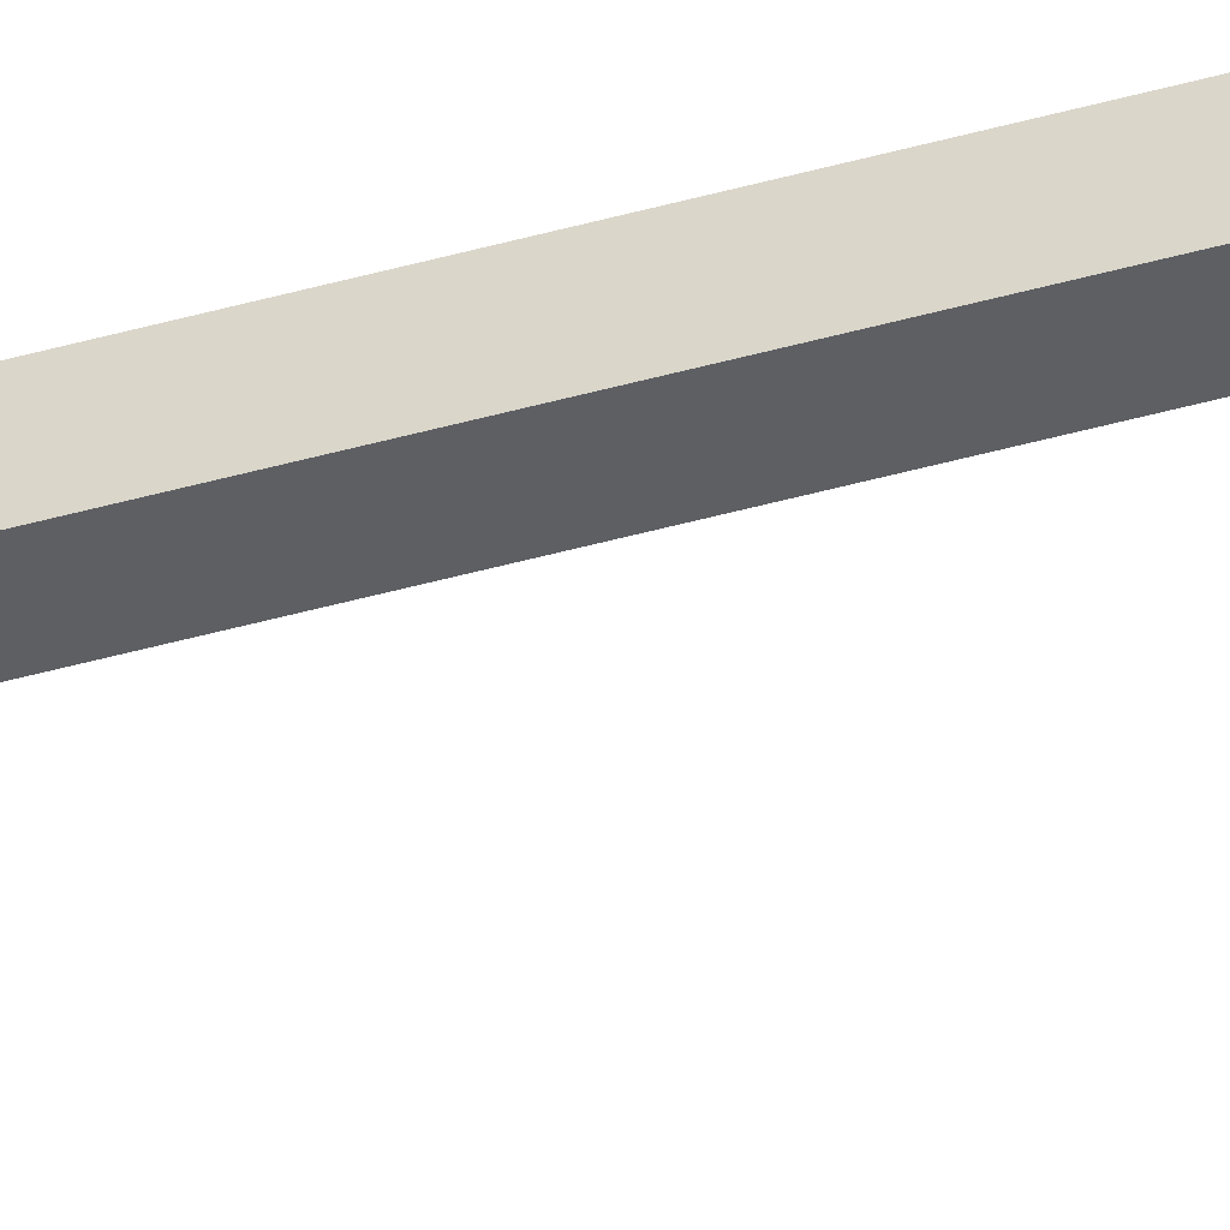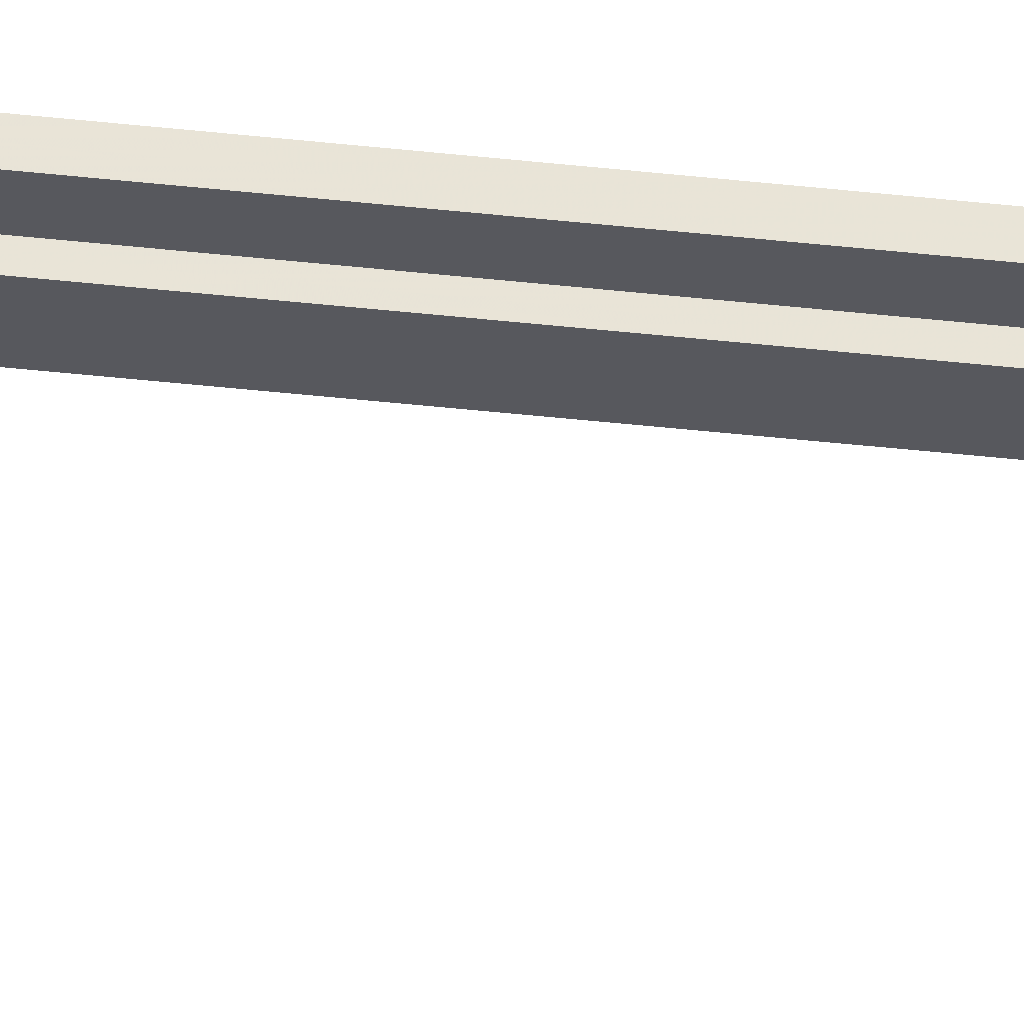
<metadata>
{"format":"obj","ext":"obj","renderer":"f3d","projection":"perspective","resolution":1024,"background":"white","views":[{"elev":-39.9,"azim":109.9,"up":"+Z"},{"elev":-28.9,"azim":-100.6,"up":"+Z"}]}
</metadata>
<code>
v 0.9145 0.1087 -0.001598
v 0.9149 0.1083 0.001598
v 0.8873 0.1083 0.002
v 0.8873 0.1087 -0.001598
v 0.9145 0.07907 -0.002
v 0.8869 0.07907 -0.001598
v 0.8873 0.07907 0.002
v 0.9149 0.07907 0.001598
v 0.8933 0.08267 0.002402
v 0.9093 0.08307 0.002
v 0.9085 0.07867 0.001598
v 0.8925 0.07907 0.002
v 0.9089 0.08227 0.04
v 0.9085 0.07867 0.04
v 0.8933 0.08267 0.04
v 0.8929 0.07907 0.04
v 0.9049 0.08267 0.006
v 0.9049 0.08267 0.04
v 0.8969 0.08267 0.04
v 0.8969 0.08267 0.006
v 0.9049 0.07967 0.006
v 0.9049 0.07967 0.04
v 0.8969 0.07967 0.04
v 0.8969 0.07967 0.006
v 0.9145 0.1083 -0.002
v 0.9149 0.1083 -0.001598
v 0.9145 0.1083 0.002
v 0.9145 0.1087 0.001598
v 0.8869 0.1083 0.001598
v 0.8873 0.1087 0.001598
v 0.8869 0.1083 -0.001598
v 0.8873 0.1083 -0.002
v 0.9145 0.07867 -0.001598
v 0.9149 0.07907 -0.001598
v 0.8873 0.07867 -0.001598
v 0.8873 0.07907 -0.002
v 0.8873 0.07867 0.001598
v 0.8869 0.07907 0.001598
v 0.9145 0.07867 0.001598
v 0.9145 0.07907 0.002
v 0.8929 0.08227 0.002402
v 0.8925 0.08307 0.002
v 0.9089 0.08227 0.002402
v 0.9085 0.08267 0.002402
v 0.9089 0.07907 0.002402
v 0.9093 0.07907 0.002
v 0.8929 0.07907 0.002402
v 0.8933 0.07867 0.001598
v 0.9085 0.08267 0.04
v 0.9089 0.07907 0.04
v 0.8929 0.08227 0.04
v 0.8933 0.07867 0.04
v 0.8936 0.08003 0.04464
v 0.8934 0.07637 0.04858
v 0.8934 0.07637 0.0533
v 0.8934 0.08697 0.0533
v 0.8934 0.08697 0.04858
v 0.8936 0.08297 0.0445
v 0.9084 0.08025 0.0447
v 0.9082 0.07617 0.0487
v 0.9082 0.07637 0.0535
v 0.9082 0.08717 0.0533
v 0.9082 0.08703 0.04836
v 0.9084 0.08309 0.0447
v 0.9049 0.08037 0.0445
v 0.8972 0.08003 0.04464
v 0.897 0.08297 0.0445
v 0.9047 0.08331 0.04464
v 0.8974 0.08017 0.0097
v 0.9047 0.08037 0.0097
v 0.9045 0.08317 0.0097
v 0.8972 0.08297 0.0097
v 0.8936 0.08037 0.0445
v 0.8934 0.08025 0.0447
v 0.8936 0.07617 0.0487
v 0.8936 0.07631 0.04836
v 0.8936 0.07637 0.0535
v 0.8936 0.07617 0.0533
v 0.8936 0.08717 0.0533
v 0.8936 0.08697 0.0535
v 0.8936 0.08703 0.04836
v 0.8936 0.08717 0.0487
v 0.8936 0.08331 0.04464
v 0.8934 0.08309 0.0447
v 0.9082 0.08037 0.0445
v 0.9082 0.08003 0.04464
v 0.9084 0.07637 0.04858
v 0.9082 0.07631 0.04836
v 0.9084 0.07637 0.0533
v 0.9082 0.07617 0.0533
v 0.9084 0.08697 0.0533
v 0.9082 0.08697 0.0535
v 0.9084 0.08697 0.04858
v 0.9082 0.08717 0.0487
v 0.9082 0.08331 0.04464
v 0.9082 0.08297 0.0445
v 0.9047 0.08037 0.0443
v 0.9045 0.08017 0.0443
v 0.9047 0.08003 0.04464
v 0.8974 0.08017 0.0443
v 0.8972 0.08037 0.0443
v 0.897 0.08037 0.0445
v 0.8972 0.08297 0.0443
v 0.8974 0.08317 0.0443
v 0.8972 0.08331 0.04464
v 0.9045 0.08317 0.0443
v 0.9047 0.08297 0.0443
v 0.9049 0.08297 0.0445
v 0.8974 0.08037 0.0095
v 0.8972 0.08037 0.0097
v 0.9045 0.08037 0.0095
v 0.9045 0.08017 0.0097
v 0.9045 0.08297 0.0095
v 0.9047 0.08297 0.0097
v 0.8974 0.08297 0.0095
v 0.8974 0.08317 0.0097
v 0.9145 1.03 -0.001598
v 0.9149 1.03 0.001598
v 0.8873 1.03 0.002
v 0.8873 1.03 -0.001598
v 0.9145 1 -0.002
v 0.8869 1 -0.001598
v 0.8873 1 0.002
v 0.9149 1 0.001598
v 0.8933 1.004 0.002402
v 0.9093 1.004 0.002
v 0.9085 1 0.001598
v 0.8925 1 0.002
v 0.9089 1.004 0.04
v 0.9085 1 0.04
v 0.8933 1.004 0.04
v 0.8929 1 0.04
v 0.9049 1.004 0.006
v 0.9049 1.004 0.04
v 0.8969 1.004 0.04
v 0.8969 1.004 0.006
v 0.9049 1.001 0.006
v 0.9049 1.001 0.04
v 0.8969 1.001 0.04
v 0.8969 1.001 0.006
v 0.9145 1.03 -0.002
v 0.9149 1.03 -0.001598
v 0.9145 1.03 0.002
v 0.9145 1.03 0.001598
v 0.8869 1.03 0.001598
v 0.8873 1.03 0.001598
v 0.8869 1.03 -0.001598
v 0.8873 1.03 -0.002
v 0.9145 1 -0.001598
v 0.9149 1 -0.001598
v 0.8873 1 -0.001598
v 0.8873 1 -0.002
v 0.8873 1 0.001598
v 0.8869 1 0.001598
v 0.9145 1 0.001598
v 0.9145 1 0.002
v 0.8929 1.004 0.002402
v 0.8925 1.004 0.002
v 0.9089 1.004 0.002402
v 0.9085 1.004 0.002402
v 0.9089 1 0.002402
v 0.9093 1 0.002
v 0.8929 1 0.002402
v 0.8933 1 0.001598
v 0.9085 1.004 0.04
v 0.9089 1 0.04
v 0.8929 1.004 0.04
v 0.8933 1 0.04
v 0.8936 1.001 0.04464
v 0.8934 0.9977 0.04858
v 0.8934 0.9977 0.0533
v 0.8934 1.008 0.0533
v 0.8934 1.008 0.04858
v 0.8936 1.004 0.0445
v 0.9084 1.002 0.0447
v 0.9082 0.9975 0.0487
v 0.9082 0.9977 0.0535
v 0.9082 1.008 0.0533
v 0.9082 1.008 0.04836
v 0.9084 1.004 0.0447
v 0.9049 1.002 0.0445
v 0.8972 1.001 0.04464
v 0.897 1.004 0.0445
v 0.9047 1.005 0.04464
v 0.8974 1.001 0.0097
v 0.9047 1.002 0.0097
v 0.9045 1.004 0.0097
v 0.8972 1.004 0.0097
v 0.8936 1.002 0.0445
v 0.8934 1.002 0.0447
v 0.8936 0.9975 0.0487
v 0.8936 0.9976 0.04836
v 0.8936 0.9977 0.0535
v 0.8936 0.9975 0.0533
v 0.8936 1.008 0.0533
v 0.8936 1.008 0.0535
v 0.8936 1.008 0.04836
v 0.8936 1.008 0.0487
v 0.8936 1.005 0.04464
v 0.8934 1.004 0.0447
v 0.9082 1.002 0.0445
v 0.9082 1.001 0.04464
v 0.9084 0.9977 0.04858
v 0.9082 0.9976 0.04836
v 0.9084 0.9977 0.0533
v 0.9082 0.9975 0.0533
v 0.9084 1.008 0.0533
v 0.9082 1.008 0.0535
v 0.9084 1.008 0.04858
v 0.9082 1.008 0.0487
v 0.9082 1.005 0.04464
v 0.9082 1.004 0.0445
v 0.9047 1.002 0.0443
v 0.9045 1.001 0.0443
v 0.9047 1.001 0.04464
v 0.8974 1.001 0.0443
v 0.8972 1.002 0.0443
v 0.897 1.002 0.0445
v 0.8972 1.004 0.0443
v 0.8974 1.004 0.0443
v 0.8972 1.005 0.04464
v 0.9045 1.004 0.0443
v 0.9047 1.004 0.0443
v 0.9049 1.004 0.0445
v 0.8974 1.002 0.0095
v 0.8972 1.002 0.0097
v 0.9045 1.002 0.0095
v 0.9045 1.001 0.0097
v 0.9045 1.004 0.0095
v 0.9047 1.004 0.0097
v 0.8974 1.004 0.0095
v 0.8974 1.004 0.0097
v 0.9145 1.947 -0.001598
v 0.9149 1.946 0.001598
v 0.8873 1.946 0.002
v 0.8873 1.947 -0.001598
v 0.9145 1.917 -0.002
v 0.8869 1.917 -0.001598
v 0.8873 1.917 0.002
v 0.9149 1.917 0.001598
v 0.8933 1.921 0.002402
v 0.9093 1.921 0.002
v 0.9085 1.917 0.001598
v 0.8925 1.917 0.002
v 0.9089 1.92 0.04
v 0.9085 1.917 0.04
v 0.8933 1.921 0.04
v 0.8929 1.917 0.04
v 0.9049 1.921 0.006
v 0.9049 1.921 0.04
v 0.8969 1.921 0.04
v 0.8969 1.921 0.006
v 0.9049 1.918 0.006
v 0.9049 1.918 0.04
v 0.8969 1.918 0.04
v 0.8969 1.918 0.006
v 0.9145 1.946 -0.002
v 0.9149 1.946 -0.001598
v 0.9145 1.946 0.002
v 0.9145 1.947 0.001598
v 0.8869 1.946 0.001598
v 0.8873 1.947 0.001598
v 0.8869 1.946 -0.001598
v 0.8873 1.946 -0.002
v 0.9145 1.917 -0.001598
v 0.9149 1.917 -0.001598
v 0.8873 1.917 -0.001598
v 0.8873 1.917 -0.002
v 0.8873 1.917 0.001598
v 0.8869 1.917 0.001598
v 0.9145 1.917 0.001598
v 0.9145 1.917 0.002
v 0.8929 1.92 0.002402
v 0.8925 1.921 0.002
v 0.9089 1.92 0.002402
v 0.9085 1.921 0.002402
v 0.9089 1.917 0.002402
v 0.9093 1.917 0.002
v 0.8929 1.917 0.002402
v 0.8933 1.917 0.001598
v 0.9085 1.921 0.04
v 0.9089 1.917 0.04
v 0.8929 1.92 0.04
v 0.8933 1.917 0.04
v 0.8936 1.918 0.04464
v 0.8934 1.914 0.04858
v 0.8934 1.914 0.0533
v 0.8934 1.925 0.0533
v 0.8934 1.925 0.04858
v 0.8936 1.921 0.0445
v 0.9084 1.918 0.0447
v 0.9082 1.914 0.0487
v 0.9082 1.914 0.0535
v 0.9082 1.925 0.0533
v 0.9082 1.925 0.04836
v 0.9084 1.921 0.0447
v 0.9049 1.918 0.0445
v 0.8972 1.918 0.04464
v 0.897 1.921 0.0445
v 0.9047 1.921 0.04464
v 0.8974 1.918 0.0097
v 0.9047 1.918 0.0097
v 0.9045 1.921 0.0097
v 0.8972 1.921 0.0097
v 0.8936 1.918 0.0445
v 0.8934 1.918 0.0447
v 0.8936 1.914 0.0487
v 0.8936 1.914 0.04836
v 0.8936 1.914 0.0535
v 0.8936 1.914 0.0533
v 0.8936 1.925 0.0533
v 0.8936 1.925 0.0535
v 0.8936 1.925 0.04836
v 0.8936 1.925 0.0487
v 0.8936 1.921 0.04464
v 0.8934 1.921 0.0447
v 0.9082 1.918 0.0445
v 0.9082 1.918 0.04464
v 0.9084 1.914 0.04858
v 0.9082 1.914 0.04836
v 0.9084 1.914 0.0533
v 0.9082 1.914 0.0533
v 0.9084 1.925 0.0533
v 0.9082 1.925 0.0535
v 0.9084 1.925 0.04858
v 0.9082 1.925 0.0487
v 0.9082 1.921 0.04464
v 0.9082 1.921 0.0445
v 0.9047 1.918 0.0443
v 0.9045 1.918 0.0443
v 0.9047 1.918 0.04464
v 0.8974 1.918 0.0443
v 0.8972 1.918 0.0443
v 0.897 1.918 0.0445
v 0.8972 1.921 0.0443
v 0.8974 1.921 0.0443
v 0.8972 1.921 0.04464
v 0.9045 1.921 0.0443
v 0.9047 1.921 0.0443
v 0.9049 1.921 0.0445
v 0.8974 1.918 0.0095
v 0.8972 1.918 0.0097
v 0.9045 1.918 0.0095
v 0.9045 1.918 0.0097
v 0.9045 1.921 0.0095
v 0.9047 1.921 0.0097
v 0.8974 1.921 0.0095
v 0.8974 1.921 0.0097
v 0.8909 2.079 0.0585
v 0.9059 2.079 0.0585
v 0.9059 2.079 0.0665
v 0.8909 2.079 0.0665
v 0.8909 2.079 0.0735
v 0.9109 2.079 0.0735
v 0.9109 2.079 0.0535
v 0.8909 2.079 0.0535
v 0.8909 -0.308 0.0585
v 0.9059 -0.308 0.0585
v 0.9059 -0.308 0.0665
v 0.8909 -0.308 0.0665
v 0.8909 -0.308 0.0735
v 0.9109 -0.308 0.0735
v 0.9109 -0.308 0.0535
v 0.8909 -0.308 0.0535
f 4 1 28
f 28 30 4
f 5 25 32
f 32 36 5
f 6 31 29
f 29 38 6
f 8 2 26
f 26 34 8
f 50 13 43
f 43 45 50
f 47 41 51
f 51 16 47
f 24 21 22
f 22 23 24
f 11 39 33
f 35 37 48
f 33 35 48
f 11 33 48
f 11 48 52
f 11 52 14
f 42 12 7
f 42 7 3
f 40 46 10
f 27 40 10
f 3 27 10
f 42 3 10
f 18 17 44
f 44 49 18
f 20 19 15
f 15 9 20
f 17 20 9
f 9 44 17
f 22 21 17
f 17 18 22
f 24 23 19
f 19 20 24
f 21 24 20
f 20 17 21
f 13 50 14
f 14 52 16
f 16 51 15
f 16 15 19
f 16 19 23
f 14 16 23
f 14 23 22
f 14 22 18
f 13 14 18
f 13 18 49
f 1 25 26
f 2 27 28
f 3 29 30
f 4 31 32
f 5 33 34
f 6 35 36
f 7 37 38
f 8 39 40
f 9 41 42
f 10 43 44
f 11 45 46
f 12 47 48
f 25 1 4
f 4 32 25
f 2 28 1
f 1 26 2
f 40 39 11
f 11 46 40
f 34 33 39
f 39 8 34
f 26 25 5
f 5 34 26
f 32 31 6
f 6 36 32
f 30 29 31
f 31 4 30
f 47 12 42
f 42 41 47
f 37 7 12
f 12 48 37
f 27 2 8
f 8 40 27
f 13 49 44
f 44 43 13
f 41 9 15
f 15 51 41
f 45 11 14
f 14 50 45
f 10 44 9
f 9 42 10
f 3 30 28
f 28 27 3
f 38 37 35
f 35 6 38
f 36 35 33
f 33 5 36
f 7 38 29
f 29 3 7
f 43 10 46
f 46 45 43
f 48 47 16
f 16 52 48
f 88 86 99
f 88 99 66
f 88 66 53
f 88 53 76
f 75 78 90
f 90 60 75
f 77 80 92
f 92 61 77
f 79 82 94
f 94 62 79
f 81 83 105
f 81 105 68
f 81 68 95
f 81 95 63
f 54 74 84
f 54 84 57
f 57 56 55
f 54 57 55
f 64 59 87
f 89 91 93
f 87 89 93
f 64 87 93
f 109 111 113
f 113 115 109
f 102 67 58
f 58 73 102
f 108 65 85
f 85 96 108
f 112 69 100
f 100 98 112
f 114 70 97
f 97 107 114
f 116 71 106
f 106 104 116
f 110 72 103
f 103 101 110
f 53 73 74
f 54 75 76
f 55 77 78
f 56 79 80
f 57 81 82
f 58 83 84
f 59 85 86
f 60 87 88
f 61 89 90
f 62 91 92
f 63 93 94
f 64 95 96
f 98 99 65
f 65 97 98
f 101 102 66
f 66 100 101
f 104 105 67
f 67 103 104
f 107 108 68
f 68 106 107
f 69 109 110
f 70 111 112
f 71 113 114
f 72 115 116
f 65 99 86
f 86 85 65
f 54 76 53
f 53 74 54
f 60 88 76
f 76 75 60
f 59 86 88
f 88 87 59
f 55 78 75
f 75 54 55
f 61 90 78
f 78 77 61
f 87 60 90
f 90 89 87
f 56 80 77
f 77 55 56
f 62 92 80
f 80 79 62
f 89 61 92
f 92 91 89
f 57 82 79
f 79 56 57
f 63 94 82
f 82 81 63
f 91 62 94
f 94 93 91
f 84 83 81
f 81 57 84
f 67 105 83
f 83 58 67
f 93 63 95
f 95 64 93
f 58 84 74
f 74 73 58
f 85 59 64
f 64 96 85
f 99 98 100
f 100 66 99
f 73 53 66
f 66 102 73
f 105 104 106
f 106 68 105
f 96 95 68
f 68 108 96
f 102 101 103
f 103 67 102
f 108 107 97
f 97 65 108
f 112 111 109
f 109 69 112
f 114 113 111
f 111 70 114
f 116 115 113
f 113 71 116
f 110 109 115
f 115 72 110
f 69 110 101
f 101 100 69
f 70 112 98
f 98 97 70
f 71 114 107
f 107 106 71
f 72 116 104
f 104 103 72
f 120 117 144
f 144 146 120
f 121 141 148
f 148 152 121
f 122 147 145
f 145 154 122
f 124 118 142
f 142 150 124
f 166 129 159
f 159 161 166
f 163 157 167
f 167 132 163
f 140 137 138
f 138 139 140
f 127 155 149
f 151 153 164
f 149 151 164
f 127 149 164
f 127 164 168
f 127 168 130
f 158 128 123
f 158 123 119
f 156 162 126
f 143 156 126
f 119 143 126
f 158 119 126
f 134 133 160
f 160 165 134
f 136 135 131
f 131 125 136
f 133 136 125
f 125 160 133
f 138 137 133
f 133 134 138
f 140 139 135
f 135 136 140
f 137 140 136
f 136 133 137
f 129 166 130
f 130 168 132
f 132 167 131
f 132 131 135
f 132 135 139
f 130 132 139
f 130 139 138
f 130 138 134
f 129 130 134
f 129 134 165
f 117 141 142
f 118 143 144
f 119 145 146
f 120 147 148
f 121 149 150
f 122 151 152
f 123 153 154
f 124 155 156
f 125 157 158
f 126 159 160
f 127 161 162
f 128 163 164
f 141 117 120
f 120 148 141
f 118 144 117
f 117 142 118
f 156 155 127
f 127 162 156
f 150 149 155
f 155 124 150
f 142 141 121
f 121 150 142
f 148 147 122
f 122 152 148
f 146 145 147
f 147 120 146
f 163 128 158
f 158 157 163
f 153 123 128
f 128 164 153
f 143 118 124
f 124 156 143
f 129 165 160
f 160 159 129
f 157 125 131
f 131 167 157
f 161 127 130
f 130 166 161
f 126 160 125
f 125 158 126
f 119 146 144
f 144 143 119
f 154 153 151
f 151 122 154
f 152 151 149
f 149 121 152
f 123 154 145
f 145 119 123
f 159 126 162
f 162 161 159
f 164 163 132
f 132 168 164
f 204 202 215
f 204 215 182
f 204 182 169
f 204 169 192
f 191 194 206
f 206 176 191
f 193 196 208
f 208 177 193
f 195 198 210
f 210 178 195
f 197 199 221
f 197 221 184
f 197 184 211
f 197 211 179
f 170 190 200
f 170 200 173
f 173 172 171
f 170 173 171
f 180 175 203
f 205 207 209
f 203 205 209
f 180 203 209
f 225 227 229
f 229 231 225
f 218 183 174
f 174 189 218
f 224 181 201
f 201 212 224
f 228 185 216
f 216 214 228
f 230 186 213
f 213 223 230
f 232 187 222
f 222 220 232
f 226 188 219
f 219 217 226
f 169 189 190
f 170 191 192
f 171 193 194
f 172 195 196
f 173 197 198
f 174 199 200
f 175 201 202
f 176 203 204
f 177 205 206
f 178 207 208
f 179 209 210
f 180 211 212
f 214 215 181
f 181 213 214
f 217 218 182
f 182 216 217
f 220 221 183
f 183 219 220
f 223 224 184
f 184 222 223
f 185 225 226
f 186 227 228
f 187 229 230
f 188 231 232
f 181 215 202
f 202 201 181
f 170 192 169
f 169 190 170
f 176 204 192
f 192 191 176
f 175 202 204
f 204 203 175
f 171 194 191
f 191 170 171
f 177 206 194
f 194 193 177
f 203 176 206
f 206 205 203
f 172 196 193
f 193 171 172
f 178 208 196
f 196 195 178
f 205 177 208
f 208 207 205
f 173 198 195
f 195 172 173
f 179 210 198
f 198 197 179
f 207 178 210
f 210 209 207
f 200 199 197
f 197 173 200
f 183 221 199
f 199 174 183
f 209 179 211
f 211 180 209
f 174 200 190
f 190 189 174
f 201 175 180
f 180 212 201
f 215 214 216
f 216 182 215
f 189 169 182
f 182 218 189
f 221 220 222
f 222 184 221
f 212 211 184
f 184 224 212
f 218 217 219
f 219 183 218
f 224 223 213
f 213 181 224
f 228 227 225
f 225 185 228
f 230 229 227
f 227 186 230
f 232 231 229
f 229 187 232
f 226 225 231
f 231 188 226
f 185 226 217
f 217 216 185
f 186 228 214
f 214 213 186
f 187 230 223
f 223 222 187
f 188 232 220
f 220 219 188
f 236 233 260
f 260 262 236
f 237 257 264
f 264 268 237
f 238 263 261
f 261 270 238
f 240 234 258
f 258 266 240
f 282 245 275
f 275 277 282
f 279 273 283
f 283 248 279
f 256 253 254
f 254 255 256
f 243 271 265
f 267 269 280
f 265 267 280
f 243 265 280
f 243 280 284
f 243 284 246
f 274 244 239
f 274 239 235
f 272 278 242
f 259 272 242
f 235 259 242
f 274 235 242
f 250 249 276
f 276 281 250
f 252 251 247
f 247 241 252
f 249 252 241
f 241 276 249
f 254 253 249
f 249 250 254
f 256 255 251
f 251 252 256
f 253 256 252
f 252 249 253
f 245 282 246
f 246 284 248
f 248 283 247
f 248 247 251
f 248 251 255
f 246 248 255
f 246 255 254
f 246 254 250
f 245 246 250
f 245 250 281
f 233 257 258
f 234 259 260
f 235 261 262
f 236 263 264
f 237 265 266
f 238 267 268
f 239 269 270
f 240 271 272
f 241 273 274
f 242 275 276
f 243 277 278
f 244 279 280
f 257 233 236
f 236 264 257
f 234 260 233
f 233 258 234
f 272 271 243
f 243 278 272
f 266 265 271
f 271 240 266
f 258 257 237
f 237 266 258
f 264 263 238
f 238 268 264
f 262 261 263
f 263 236 262
f 279 244 274
f 274 273 279
f 269 239 244
f 244 280 269
f 259 234 240
f 240 272 259
f 245 281 276
f 276 275 245
f 273 241 247
f 247 283 273
f 277 243 246
f 246 282 277
f 242 276 241
f 241 274 242
f 235 262 260
f 260 259 235
f 270 269 267
f 267 238 270
f 268 267 265
f 265 237 268
f 239 270 261
f 261 235 239
f 275 242 278
f 278 277 275
f 280 279 248
f 248 284 280
f 320 318 331
f 320 331 298
f 320 298 285
f 320 285 308
f 307 310 322
f 322 292 307
f 309 312 324
f 324 293 309
f 311 314 326
f 326 294 311
f 313 315 337
f 313 337 300
f 313 300 327
f 313 327 295
f 286 306 316
f 286 316 289
f 289 288 287
f 286 289 287
f 296 291 319
f 321 323 325
f 319 321 325
f 296 319 325
f 341 343 345
f 345 347 341
f 334 299 290
f 290 305 334
f 340 297 317
f 317 328 340
f 344 301 332
f 332 330 344
f 346 302 329
f 329 339 346
f 348 303 338
f 338 336 348
f 342 304 335
f 335 333 342
f 285 305 306
f 286 307 308
f 287 309 310
f 288 311 312
f 289 313 314
f 290 315 316
f 291 317 318
f 292 319 320
f 293 321 322
f 294 323 324
f 295 325 326
f 296 327 328
f 330 331 297
f 297 329 330
f 333 334 298
f 298 332 333
f 336 337 299
f 299 335 336
f 339 340 300
f 300 338 339
f 301 341 342
f 302 343 344
f 303 345 346
f 304 347 348
f 297 331 318
f 318 317 297
f 286 308 285
f 285 306 286
f 292 320 308
f 308 307 292
f 291 318 320
f 320 319 291
f 287 310 307
f 307 286 287
f 293 322 310
f 310 309 293
f 319 292 322
f 322 321 319
f 288 312 309
f 309 287 288
f 294 324 312
f 312 311 294
f 321 293 324
f 324 323 321
f 289 314 311
f 311 288 289
f 295 326 314
f 314 313 295
f 323 294 326
f 326 325 323
f 316 315 313
f 313 289 316
f 299 337 315
f 315 290 299
f 325 295 327
f 327 296 325
f 290 316 306
f 306 305 290
f 317 291 296
f 296 328 317
f 331 330 332
f 332 298 331
f 305 285 298
f 298 334 305
f 337 336 338
f 338 300 337
f 328 327 300
f 300 340 328
f 334 333 335
f 335 299 334
f 340 339 329
f 329 297 340
f 344 343 341
f 341 301 344
f 346 345 343
f 343 302 346
f 348 347 345
f 345 303 348
f 342 341 347
f 347 304 342
f 301 342 333
f 333 332 301
f 302 344 330
f 330 329 302
f 303 346 339
f 339 338 303
f 304 348 336
f 336 335 304
f 358 357 349
f 349 350 358
f 359 358 350
f 350 351 359
f 360 359 351
f 351 352 360
f 361 360 352
f 352 353 361
f 362 361 353
f 353 354 362
f 363 362 354
f 354 355 363
f 364 363 355
f 355 356 364
f 357 364 356
f 356 349 357
f 353 352 351
f 350 349 356
f 350 356 355
f 351 350 355
f 351 355 354
f 353 351 354
f 359 360 361
f 359 361 362
f 359 362 363
f 364 357 358
f 363 364 358
f 359 363 358

</code>
